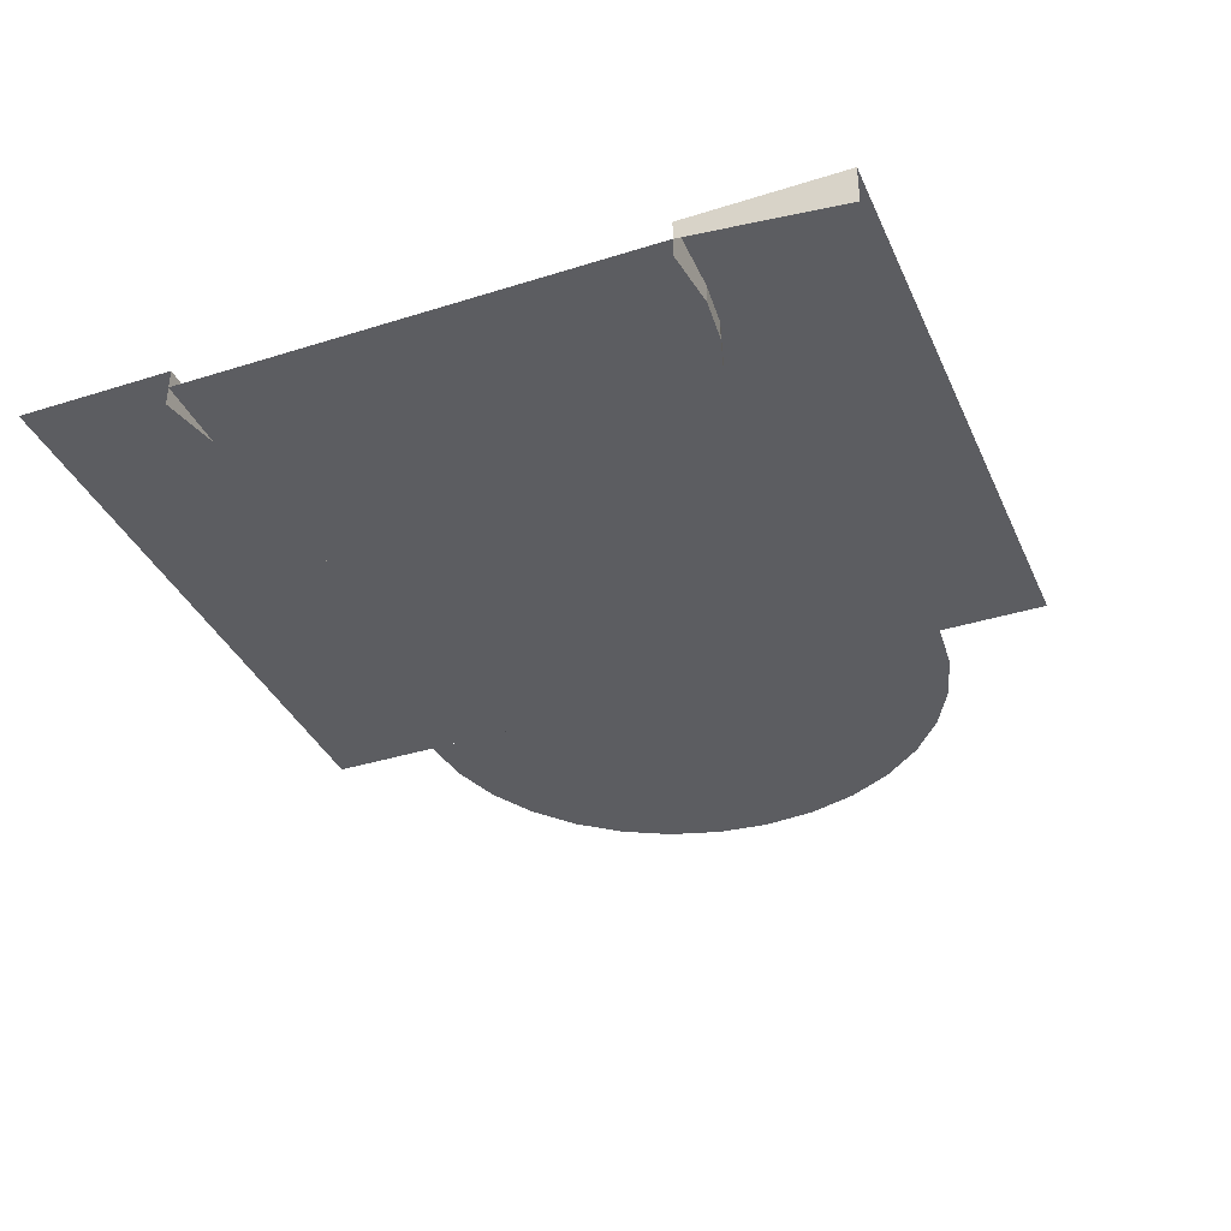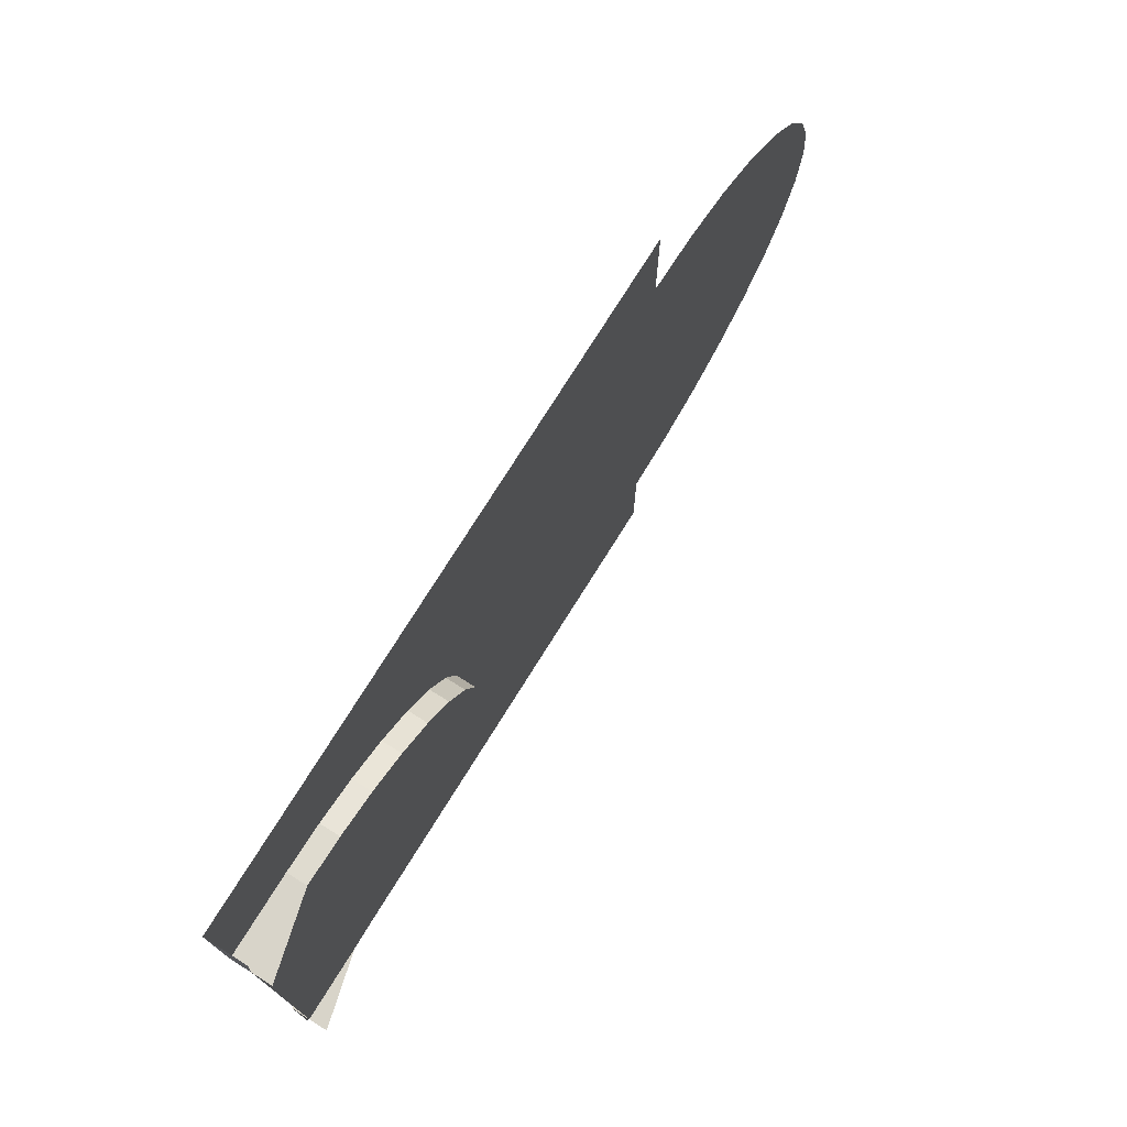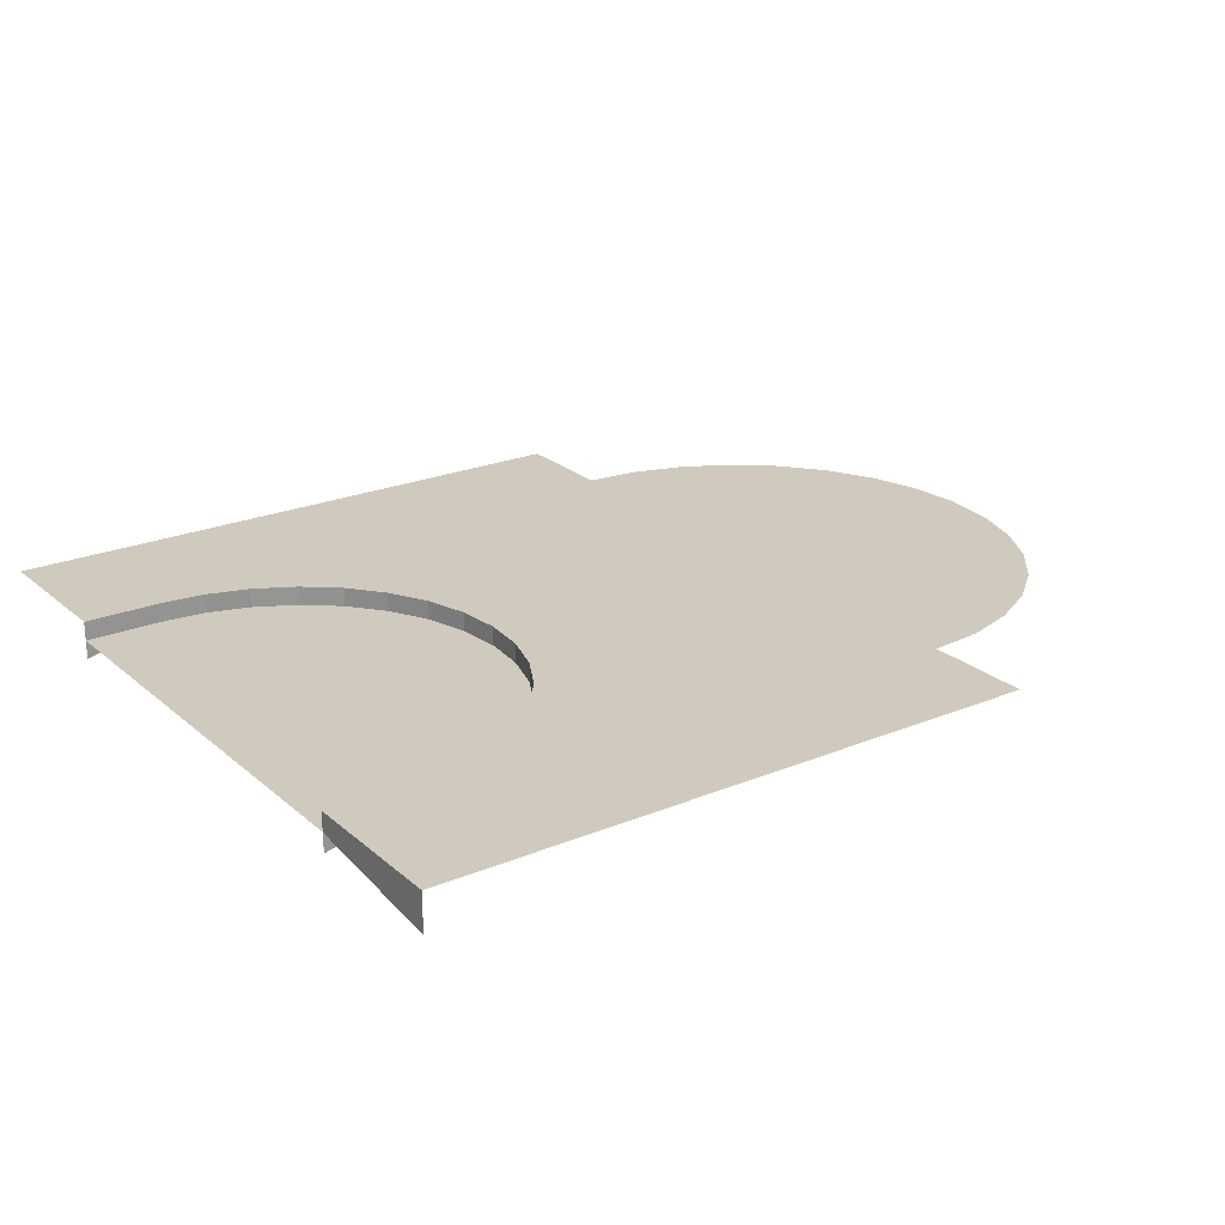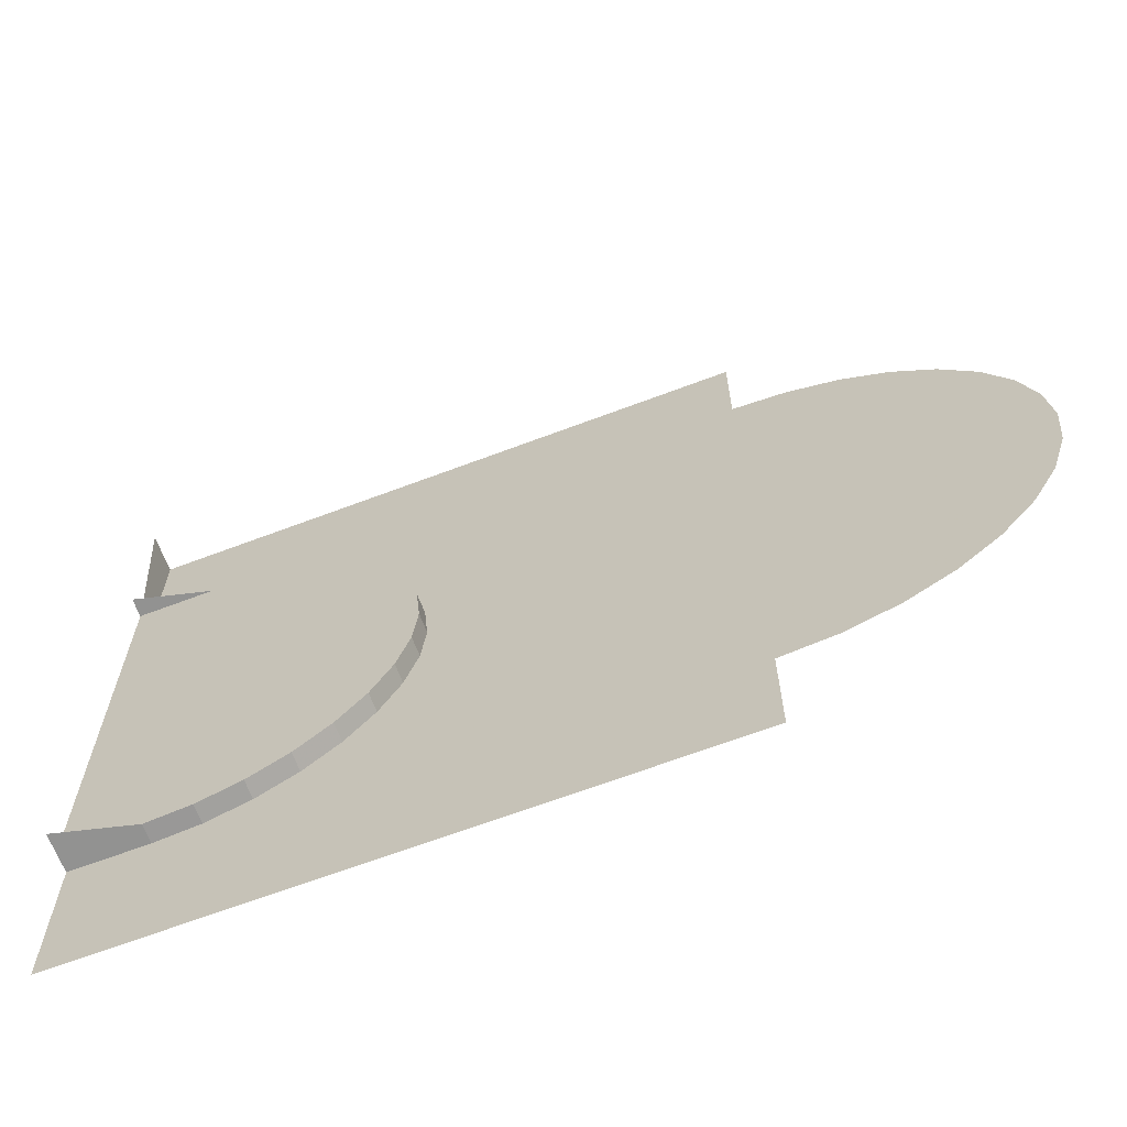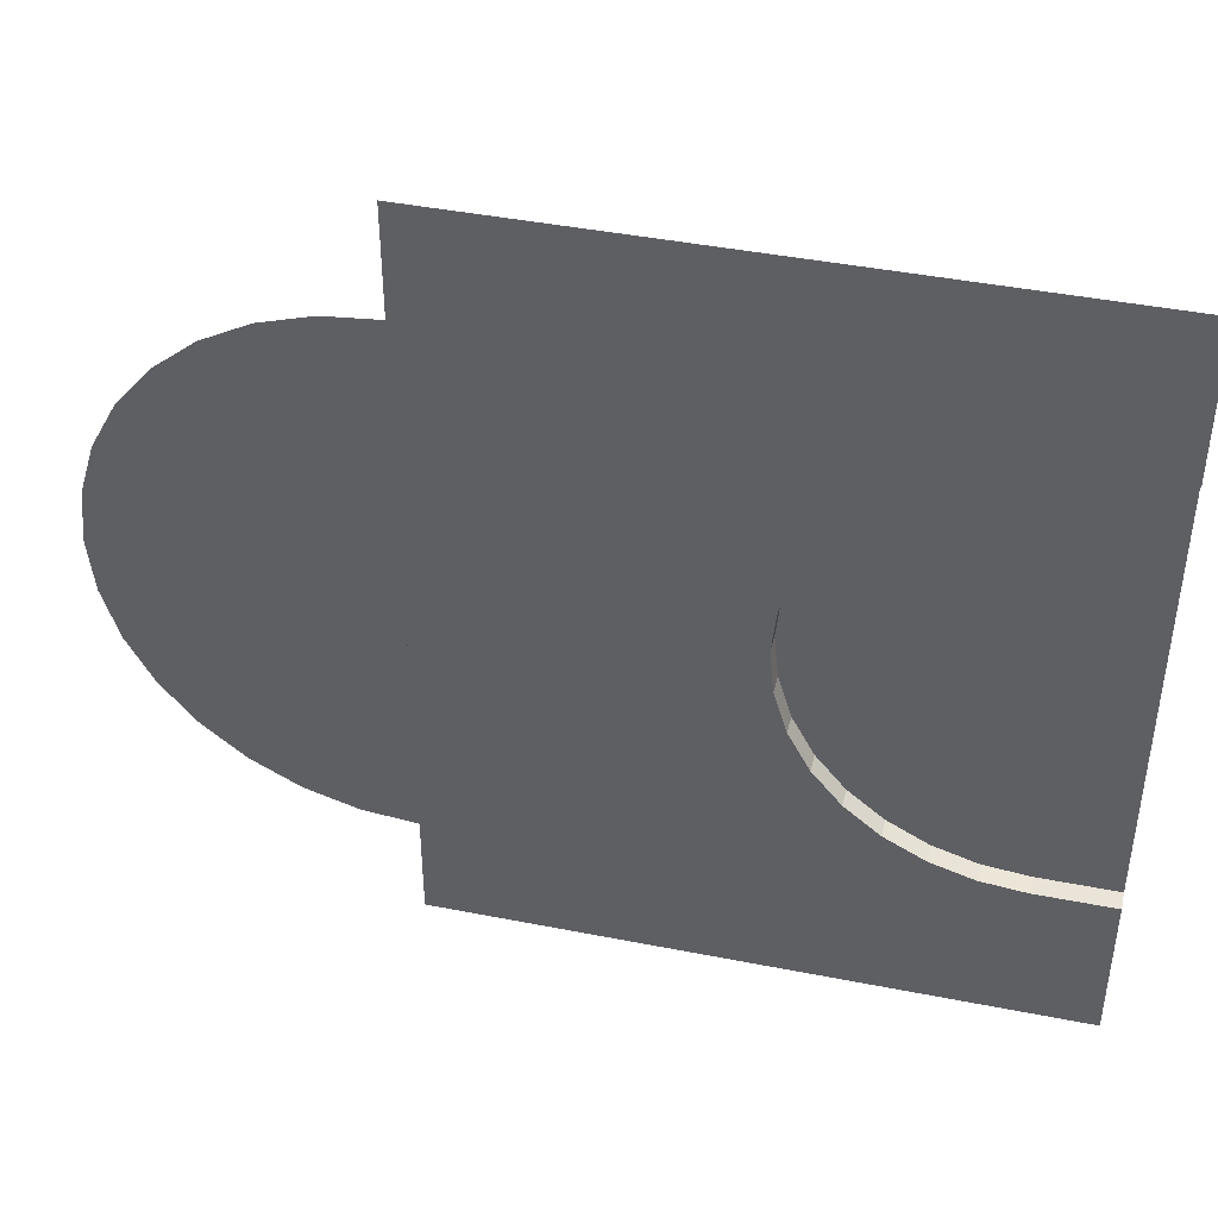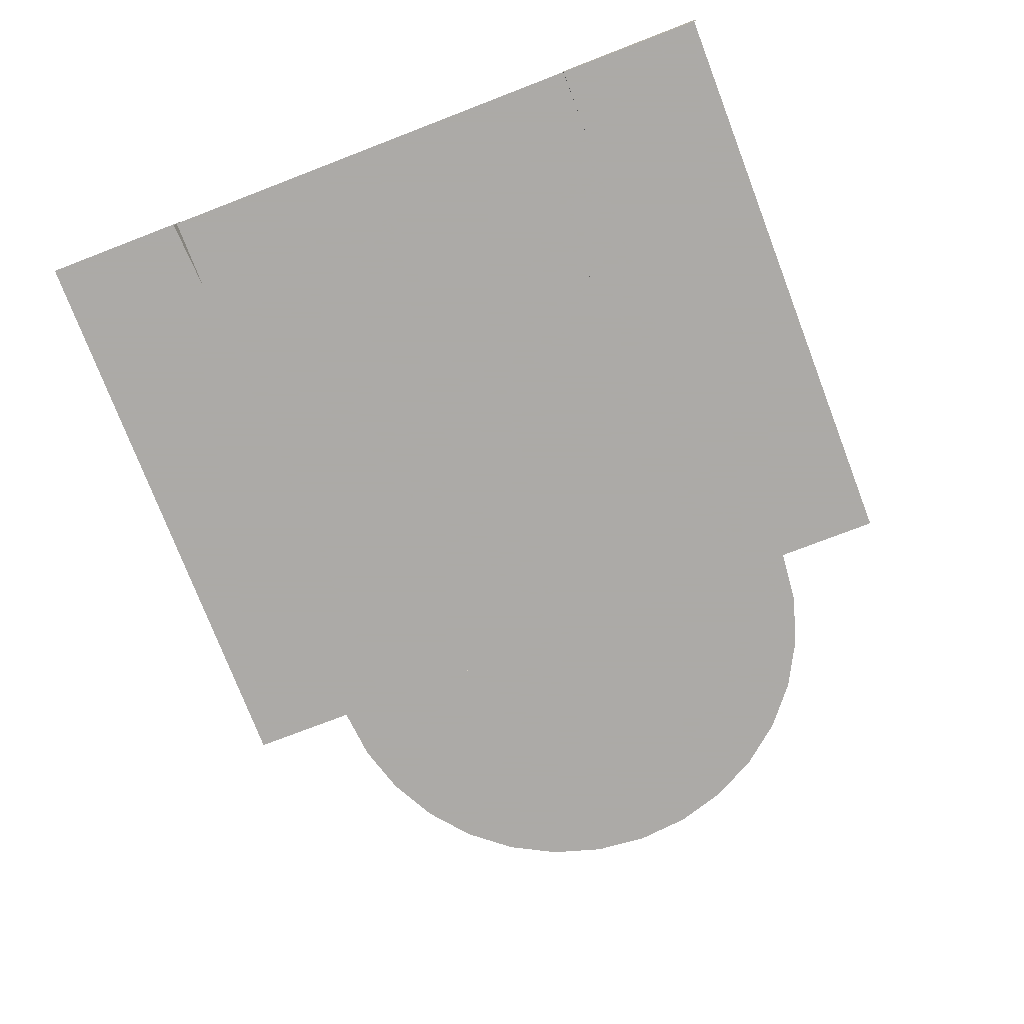
<metadata>
{"format":"obj","ext":"obj","renderer":"f3d","projection":"perspective","resolution":1024,"background":"white","views":[{"elev":-36.9,"azim":-67.8,"up":"+Y"},{"elev":75.7,"azim":-58.0,"up":"+Z"},{"elev":23.1,"azim":-35.2,"up":"+Y"},{"elev":-66.3,"azim":20.8,"up":"+Z"},{"elev":42.9,"azim":-166.8,"up":"+Z"},{"elev":-76.0,"azim":-69.0,"up":"+Y"}]}
</metadata>
<code>
g 柱体.012
v 18.43 -3.5 5.853
v 19.01 -3.5 0
v 58.5 -3.5 0
v 58.5 -3.5 30
v 16.72 -3.5 11.48
v 13.95 -3.5 16.67
v 58.5 -3.5 30
v 10.22 -3.5 21.21
v 5.672 -3.5 24.94
v 0.4855 -3.5 27.72
v 58.5 -3.5 30
v -5.142 -3.5 29.42
v 58.5 -3.5 30
v -11.01 -3.5 30
v -21 -3.5 50
v -21 -3.5 30
v -11.01 -3.5 30
v 58.5 -3.5 30
v 58.5 -3.5 50
v 58.5 -3.5 0
v 18.43 -3.5 5.853
v 58.5 -3.5 -30
v 0.4855 -3.5 -27.72
v -11.01 -3.5 -30
v -21 -3.5 -30
v 58.5 -3.5 -50
v -21 -3.5 -50
v 18.43 -6 5.853
v 19.01 -6 0
v 19.01 -3.5 0
v 18.43 -3.5 5.853
v 16.72 -6 11.48
v 18.43 -6 5.853
v 18.43 -3.5 5.853
v 16.72 -3.5 11.48
v 13.95 -6 16.67
v 16.72 -6 11.48
v 16.72 -3.5 11.48
v 13.95 -3.5 16.67
v -11.01 -6 30
v -5.142 -6 29.42
v -5.142 -3.5 29.42
v -11.01 -3.5 30
v -5.142 -6 29.42
v 0.4855 -6 27.72
v 0.4855 -3.5 27.72
v -5.142 -3.5 29.42
v 0.4855 -6 27.72
v 5.672 -6 24.94
v 5.672 -3.5 24.94
v 0.4855 -3.5 27.72
v 5.672 -6 24.94
v 10.22 -6 21.21
v 10.22 -3.5 21.21
v 5.672 -3.5 24.94
v 10.22 -6 21.21
v 13.95 -6 16.67
v 13.95 -3.5 16.67
v 10.22 -3.5 21.21
v -11.01 -3.5 30
v -21 -3.5 30
v -21 -8.5 30
v -11.01 -6 30
v 18.43 -6 -5.853
v 18.43 -3.5 -5.853
v 19.01 -3.5 0
v 19.01 -6 0
v 58.5 -3.5 -30
v -5.142 -3.5 -29.42
v -11.01 -3.5 -30
v 0.4855 -3.5 -27.72
v 58.5 -3.5 0
v 5.672 -3.5 -24.94
v 58.5 -3.5 0
v 10.22 -3.5 -21.21
v 13.95 -3.5 -16.67
v 16.72 -3.5 -11.48
v 58.5 -3.5 0
v 18.43 -3.5 -5.853
v 19.01 -3.5 0
v 16.72 -6 -11.48
v 16.72 -3.5 -11.48
v 18.43 -3.5 -5.853
v 18.43 -6 -5.853
v 13.95 -6 -16.67
v 13.95 -3.5 -16.67
v 16.72 -3.5 -11.48
v 16.72 -6 -11.48
v -11.01 -6 -30
v -11.01 -3.5 -30
v -5.142 -3.5 -29.42
v -5.142 -6 -29.42
v -5.142 -6 -29.42
v -5.142 -3.5 -29.42
v 0.4855 -3.5 -27.72
v 0.4855 -6 -27.72
v 0.4855 -6 -27.72
v 0.4855 -3.5 -27.72
v 5.672 -3.5 -24.94
v 5.672 -6 -24.94
v 5.672 -6 -24.94
v 5.672 -3.5 -24.94
v 10.22 -3.5 -21.21
v 10.22 -6 -21.21
v 10.22 -6 -21.21
v 10.22 -3.5 -21.21
v 13.95 -3.5 -16.67
v 13.95 -6 -16.67
v -11.01 -3.5 -30
v -11.01 -6 -30
v -21 -8.5 -30
v -21 -3.5 -30
v 58.5 -3.5 36
v 58.5 -3.5 0
v 94.5 -3.5 0
v 93.81 -3.5 7.023
v 91.76 -3.5 13.78
v 88.43 -3.5 20
v 83.96 -3.5 25.46
v 78.5 -3.5 29.93
v 72.28 -3.5 33.26
v 65.52 -3.5 35.31
v 58.5 -3.5 0
v 58.5 -3.5 -36
v 65.52 -3.5 -35.31
v 72.28 -3.5 -33.26
v 78.5 -3.5 -29.93
v 83.96 -3.5 -25.46
v 88.43 -3.5 -20
v 91.76 -3.5 -13.78
v 93.81 -3.5 -7.023
v 94.5 -3.5 0
v 58.5 -3.5 50
v 58.5 -3.5 50
v -21 -3.5 50
v -21 -3.5 50
v -21 -3.5 29.97
v -21 -3.5 50
v -21 -8.5 50
v -21 -6 29.97
v 58.5 -3.5 -50
v 58.5 -3.5 -50
v 58.5 -3.5 -30
v 58.5 -3.5 0
v 58.5 -3.5 30
v 58.5 -3.5 50
v 58.5 -3.5 50
v 58.5 -3.5 -30
v 58.5 -3.5 0
v 58.5 -3.5 30
v -11.01 -6 30
v -11.01 -6 0
v 19.01 -6 0
v 18.43 -6 5.853
v 16.72 -6 11.48
v 13.95 -6 16.67
v 10.22 -6 21.21
v 5.672 -6 24.94
v 0.4855 -6 27.72
v -5.142 -6 29.42
v -11.01 -6 30
v -21 -6 30
v -21 -6 0
v -11.01 -6 0
v -11.01 -6 -30
v -21 -6 -30
v -11.01 -6 0
v -11.01 -6 -30
v -5.142 -6 -29.42
v 0.4855 -6 -27.72
v 5.672 -6 -24.94
v 10.22 -6 -21.21
v 13.95 -6 -16.67
v 16.72 -6 -11.48
v 18.43 -6 -5.853
v 19.01 -6 0
g 柱体.012_0
f 3 2 1
f 1 5 4
f 5 6 4
f 6 8 7
f 8 9 7
f 9 10 7
f 10 12 11
f 12 14 13
f 17 16 15
f 15 18 17
f 15 19 18
f 21 18 20
f 23 20 22
f 25 24 22
f 25 22 26
f 26 27 25
f 30 29 28
f 31 30 28
f 34 33 32
f 35 34 32
f 38 37 36
f 39 38 36
f 42 41 40
f 43 42 40
f 46 45 44
f 47 46 44
f 50 49 48
f 51 50 48
f 54 53 52
f 55 54 52
f 58 57 56
f 59 58 56
f 62 61 60
f 63 62 60
f 66 65 64
f 67 66 64
f 70 69 68
f 69 71 68
f 71 73 72
f 73 75 74
f 75 76 74
f 76 77 74
f 77 79 78
f 79 80 78
f 83 82 81
f 84 83 81
f 87 86 85
f 88 87 85
f 91 90 89
f 92 91 89
f 95 94 93
f 96 95 93
f 99 98 97
f 100 99 97
f 103 102 101
f 104 103 101
f 107 106 105
f 108 107 105
f 111 110 109
f 112 111 109
f 115 114 113
f 113 116 115
f 113 117 116
f 113 118 117
f 113 119 118
f 113 120 119
f 113 121 120
f 113 122 121
f 125 124 123
f 123 126 125
f 123 127 126
f 123 128 127
f 123 129 128
f 123 130 129
f 123 131 130
f 123 132 131
f 135 134 133
f 136 135 133
f 139 138 137
f 140 139 137
f 143 142 141
f 141 144 143
f 141 145 144
f 141 146 145
f 141 147 146
f 141 148 147
f 148 149 147
f 149 150 147
g 柱体.012_1
f 153 152 151
f 151 154 153
f 151 155 154
f 151 156 155
f 151 157 156
f 151 158 157
f 151 159 158
f 151 160 159
f 163 162 161
f 164 163 161
f 163 164 165
f 166 163 165
f 169 168 167
f 167 170 169
f 167 171 170
f 167 172 171
f 167 173 172
f 167 174 173
f 167 175 174
f 167 176 175

</code>
